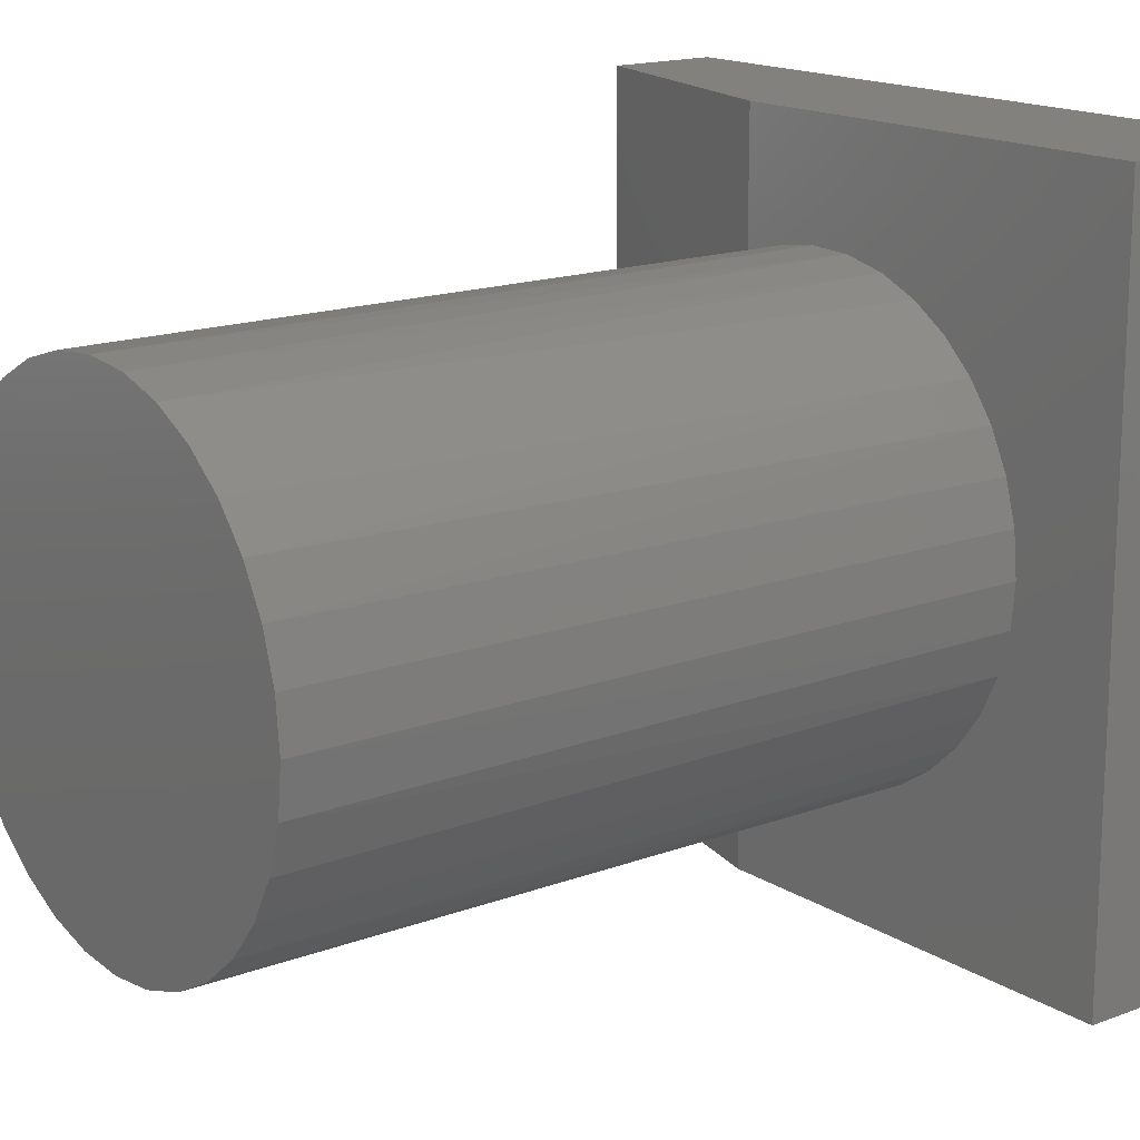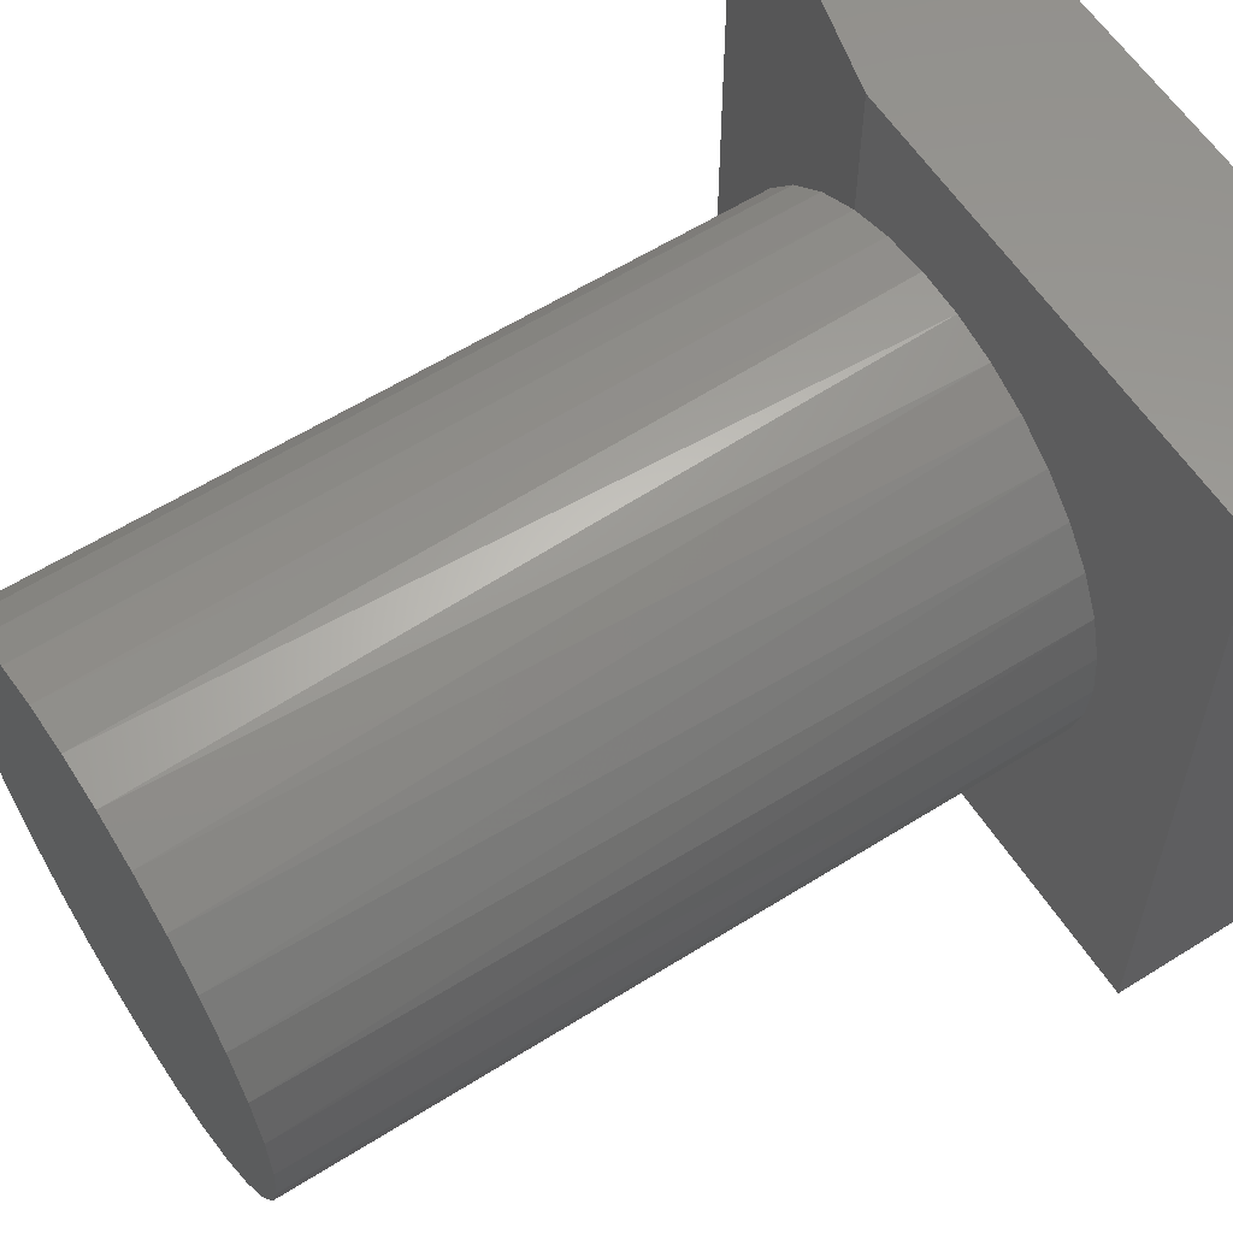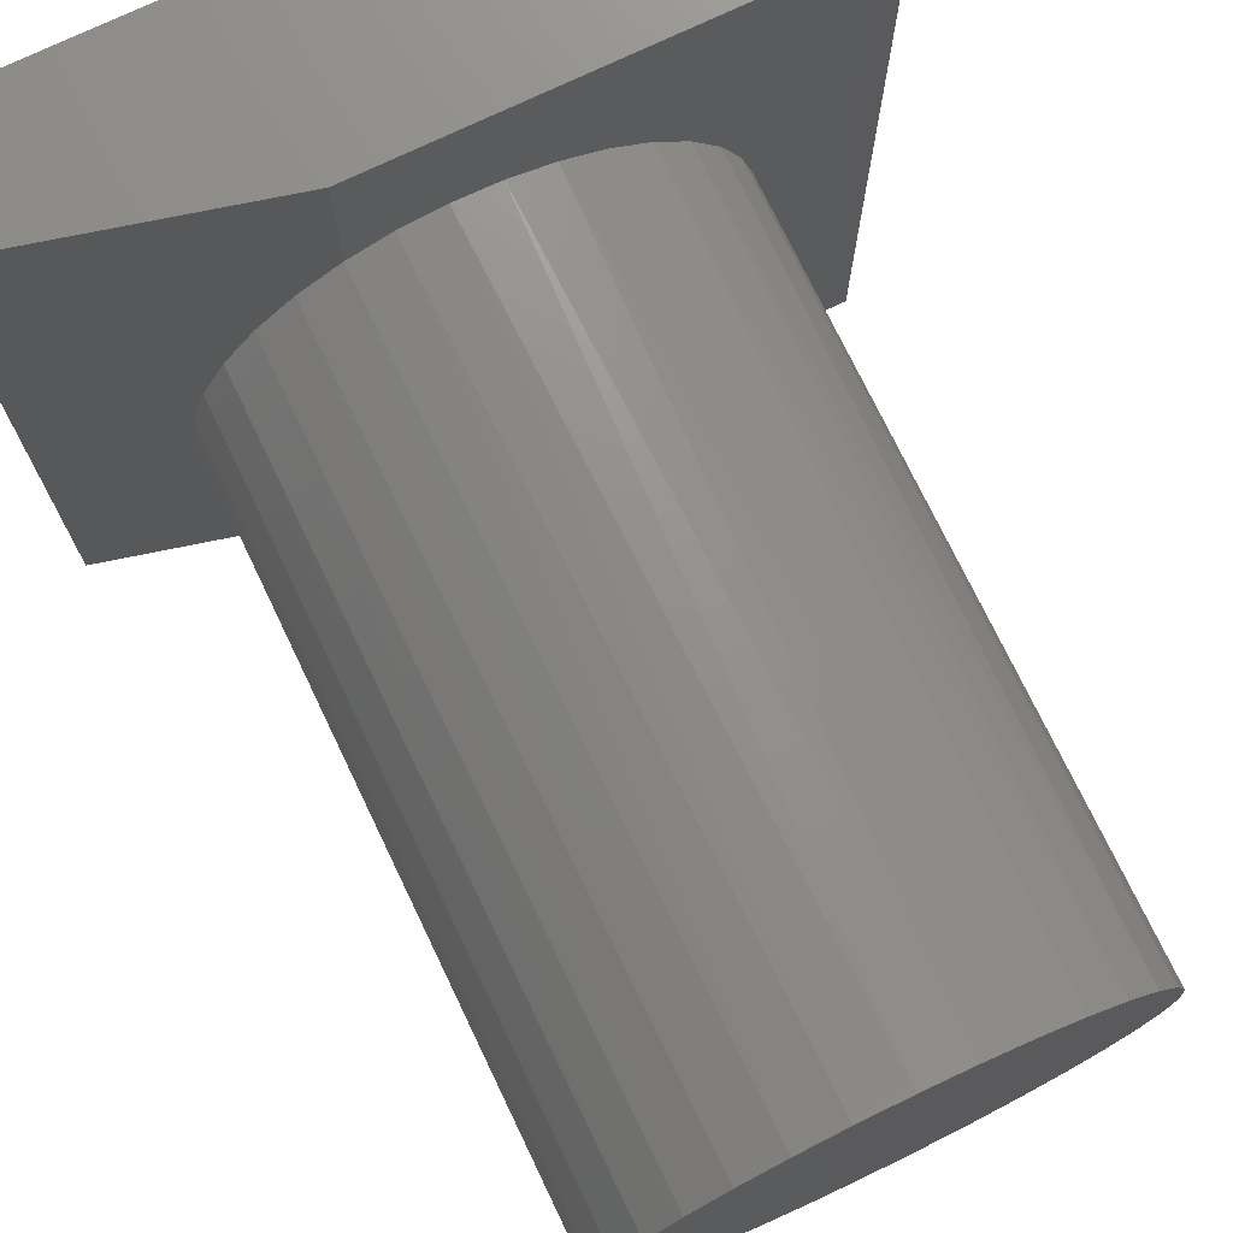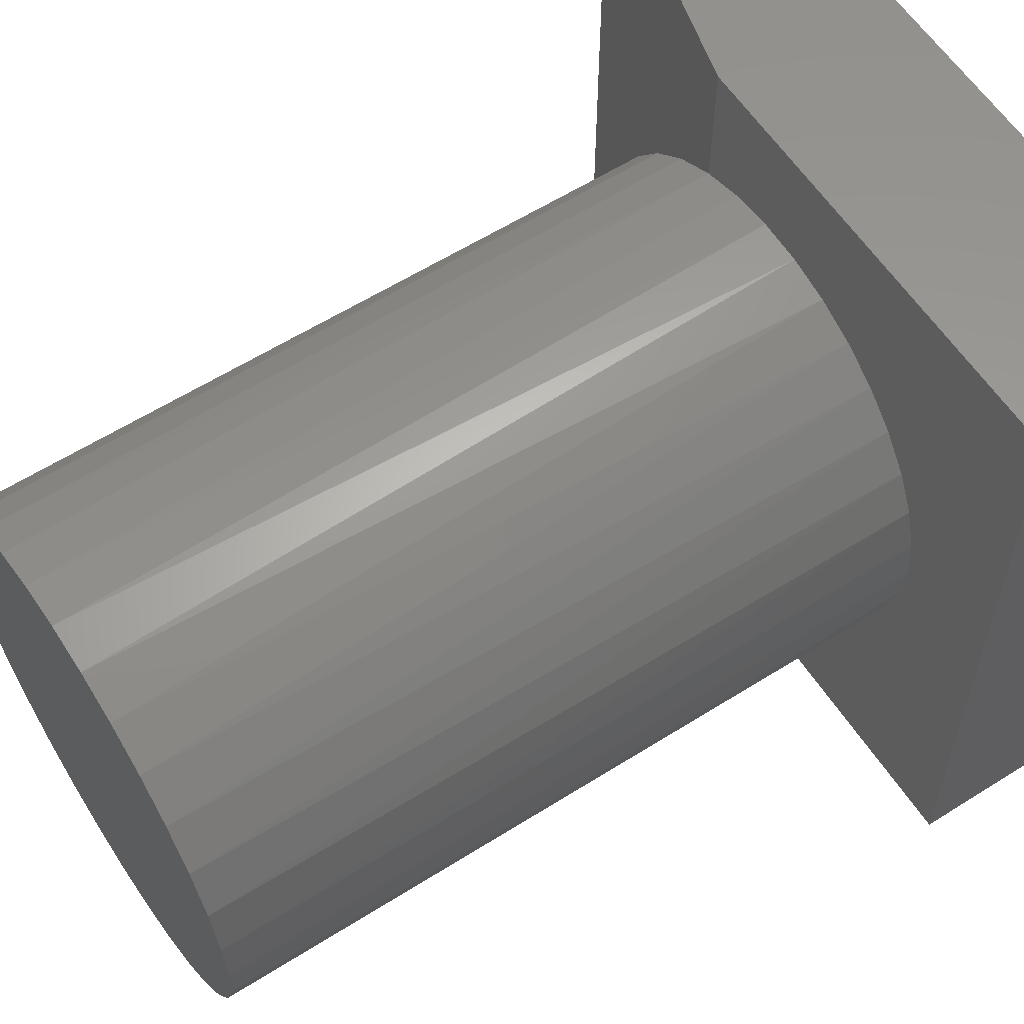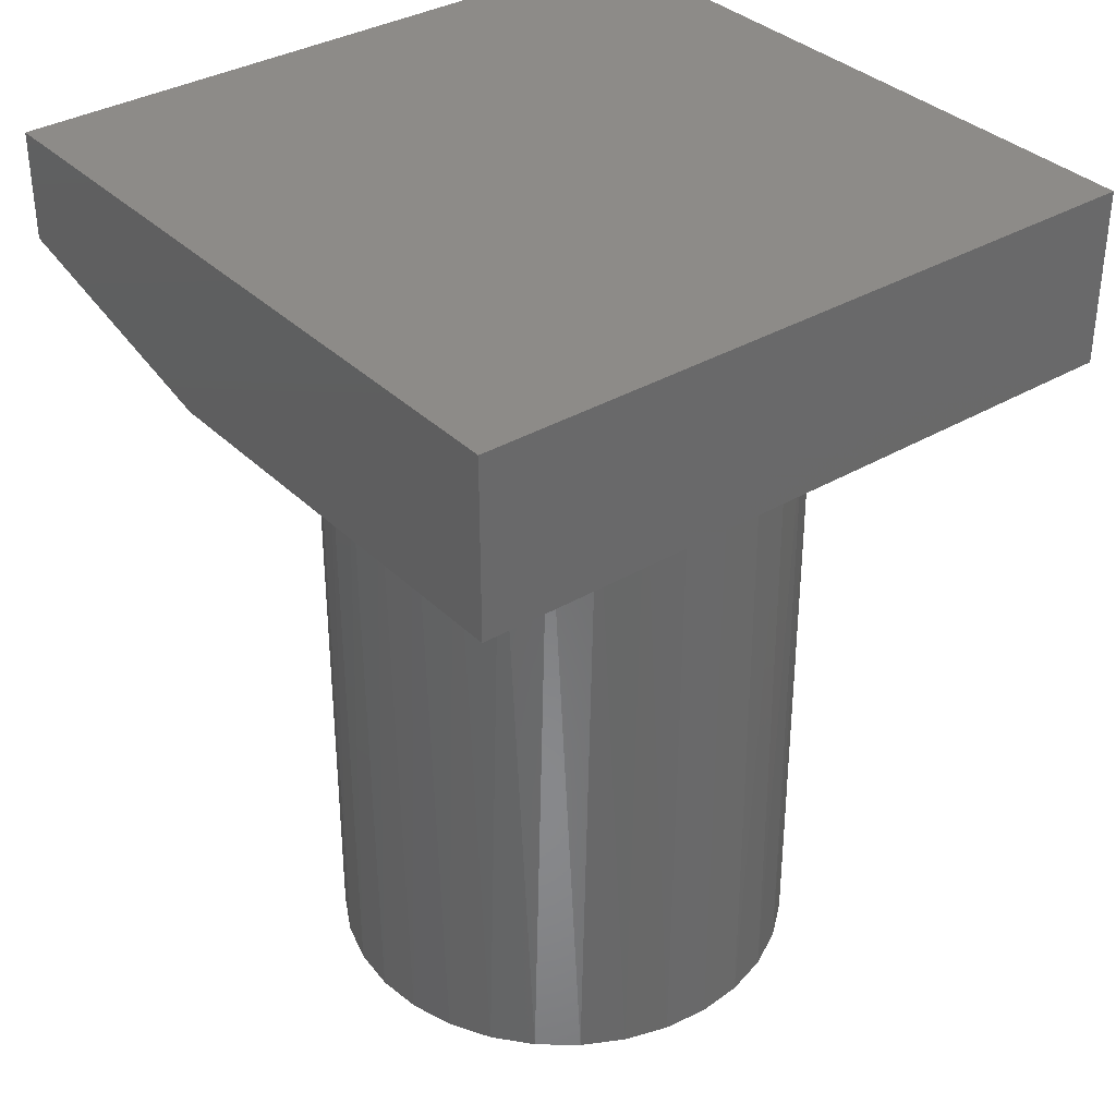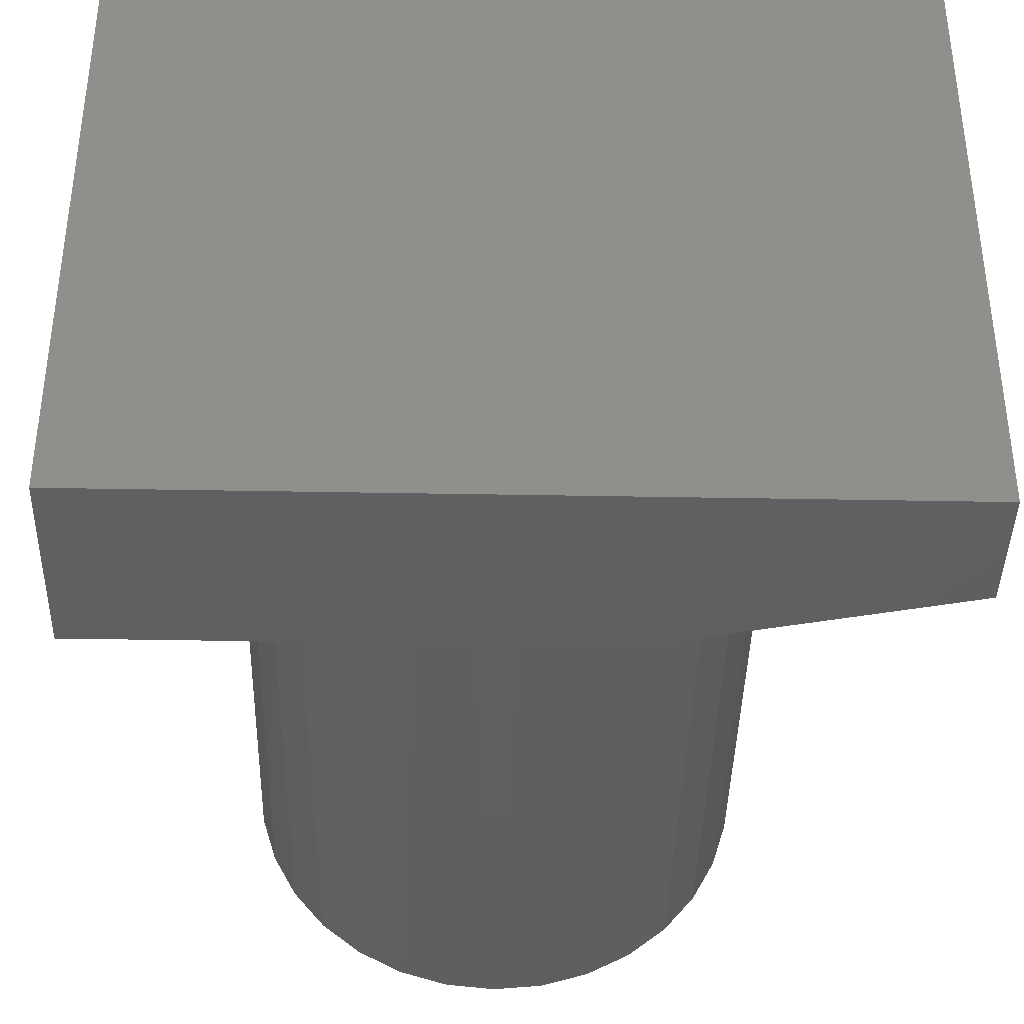
<metadata>
{"format":"stl","ext":"stl","renderer":"f3d","projection":"perspective","resolution":1024,"background":"white","views":[{"elev":16.0,"azim":52.1,"up":"+Z"},{"elev":59.6,"azim":57.2,"up":"+Z"},{"elev":74.2,"azim":-25.6,"up":"+Z"},{"elev":59.4,"azim":57.0,"up":"+Z"},{"elev":35.0,"azim":51.9,"up":"+Y"},{"elev":-39.9,"azim":178.7,"up":"+Z"}]}
</metadata>
<code>
# stl→obj: 76 verts, 148 faces
v -0.0625 -0.125 0.1554
v -0.0625 -0.125 -0.1554
v -0.09104 -0.125 -0.1395
v -0.116 -0.125 -0.1184
v -0.1364 -0.125 -0.09284
v -0.1516 -0.125 -0.06388
v -0.1609 -0.125 -0.03254
v -0.1641 -0.125 6.236e-17
v -0.1609 -0.125 0.03254
v -0.1516 -0.125 0.06388
v -0.1364 -0.125 0.09284
v -0.116 -0.125 0.1184
v -0.09104 -0.125 0.1395
v -0.0625 -0.125 -0.25
v -0.03351 -0.125 -0.1652
v -0.003244 -0.125 -0.1695
v -0.0625 -0.125 0.25
v -0.03351 -0.125 0.1652
v -0.003244 -0.125 0.1695
v 0.25 -0.125 0.25
v 0.25 -0.125 -0.25
v 0.1754 -0.125 -2.131e-16
v 0.1727 -0.125 -0.03045
v 0.1645 -0.125 -0.05991
v 0.1512 -0.125 -0.08743
v 0.1331 -0.125 -0.1121
v 0.1109 -0.125 -0.1332
v 0.08534 -0.125 -0.1499
v 0.05716 -0.125 -0.1617
v 0.02731 -0.125 -0.1684
v 0.02731 -0.125 0.1684
v 0.05716 -0.125 0.1617
v 0.08534 -0.125 0.1499
v 0.1109 -0.125 0.1332
v 0.1331 -0.125 0.1121
v 0.1512 -0.125 0.08743
v 0.1645 -0.125 0.05991
v 0.1727 -0.125 0.03045
v -0.25 -0.07812 -0.25
v -0.25 -0.07812 0.25
v 0.1721 -0.625 -0.03311
v 0.1625 -0.625 -0.06496
v 0.1468 -0.625 -0.0943
v 0.1257 -0.625 -0.12
v 0.09998 -0.625 -0.1411
v 0.07063 -0.625 -0.1568
v 0.03879 -0.625 -0.1665
v 0.005674 -0.625 -0.1697
v -0.02744 -0.625 -0.1665
v -0.05928 -0.625 -0.1568
v -0.08863 -0.625 -0.1411
v -0.1143 -0.625 -0.12
v -0.1355 -0.625 -0.0943
v -0.1511 -0.625 -0.06496
v 0.1754 -0.625 -2.131e-16
v -0.1641 -0.625 6.236e-17
v -0.1608 -0.625 -0.03311
v -0.1511 -0.625 0.06496
v -0.1355 -0.625 0.0943
v -0.1143 -0.625 0.12
v -0.08863 -0.625 0.1411
v -0.05928 -0.625 0.1568
v -0.02744 -0.625 0.1665
v 0.005674 -0.625 0.1697
v 0.03879 -0.625 0.1665
v 0.07063 -0.625 0.1568
v 0.09998 -0.625 0.1411
v 0.1257 -0.625 0.12
v 0.1468 -0.625 0.0943
v 0.1625 -0.625 0.06496
v 0.1721 -0.625 0.03311
v -0.1608 -0.625 0.03311
v -0.25 2.776e-17 0.25
v -0.25 0 -0.25
v 0.25 5.551e-17 0.25
v 0.25 2.776e-17 -0.25
f 1 2 3
f 1 3 4
f 1 4 5
f 1 5 6
f 1 6 7
f 1 7 8
f 1 8 9
f 1 9 10
f 1 10 11
f 1 11 12
f 1 12 13
f 14 15 2
f 14 16 15
f 17 1 18
f 17 18 19
f 17 19 20
f 21 22 23
f 21 23 24
f 21 24 25
f 21 25 26
f 21 26 27
f 21 27 28
f 21 28 29
f 21 29 30
f 21 30 16
f 21 16 14
f 20 19 31
f 20 31 32
f 20 32 33
f 20 33 34
f 20 34 35
f 20 35 36
f 20 36 37
f 20 37 38
f 20 38 22
f 20 22 21
f 39 14 2
f 39 2 1
f 39 1 17
f 39 17 40
f 41 42 24
f 25 24 42
f 42 43 25
f 26 25 43
f 43 44 26
f 27 26 44
f 44 45 27
f 28 27 45
f 45 46 28
f 28 46 29
f 29 46 47
f 29 47 30
f 30 47 48
f 30 48 16
f 16 48 49
f 16 49 15
f 15 49 50
f 3 51 52
f 3 52 4
f 4 52 53
f 4 53 5
f 5 53 54
f 2 15 50
f 2 50 51
f 2 51 3
f 22 55 23
f 23 55 41
f 23 41 24
f 56 8 57
f 57 8 7
f 57 7 54
f 54 7 6
f 54 6 5
f 58 59 11
f 12 11 59
f 59 60 12
f 13 12 60
f 60 61 13
f 62 63 18
f 19 18 63
f 63 64 19
f 31 19 64
f 64 65 31
f 32 31 65
f 65 66 32
f 33 32 66
f 66 67 33
f 33 67 34
f 34 67 68
f 34 68 35
f 35 68 69
f 35 69 36
f 36 69 70
f 36 70 37
f 37 70 71
f 1 13 61
f 1 61 62
f 1 62 18
f 8 56 9
f 9 56 72
f 9 72 10
f 10 72 58
f 10 58 11
f 55 22 71
f 71 22 38
f 71 38 37
f 63 65 64
f 65 63 62
f 65 62 66
f 46 49 47
f 47 49 48
f 66 62 67
f 67 62 61
f 67 61 68
f 68 61 60
f 68 60 69
f 69 60 59
f 69 59 70
f 70 59 58
f 70 58 71
f 71 58 72
f 71 72 55
f 55 72 56
f 55 56 41
f 41 56 57
f 41 57 42
f 42 57 54
f 42 54 43
f 43 54 53
f 43 53 44
f 44 53 52
f 44 52 45
f 45 52 51
f 45 51 46
f 46 51 50
f 46 50 49
f 40 73 39
f 39 73 74
f 20 75 17
f 17 75 73
f 17 73 40
f 76 21 74
f 74 21 14
f 74 14 39
f 74 73 76
f 76 73 75
f 21 76 20
f 20 76 75

</code>
